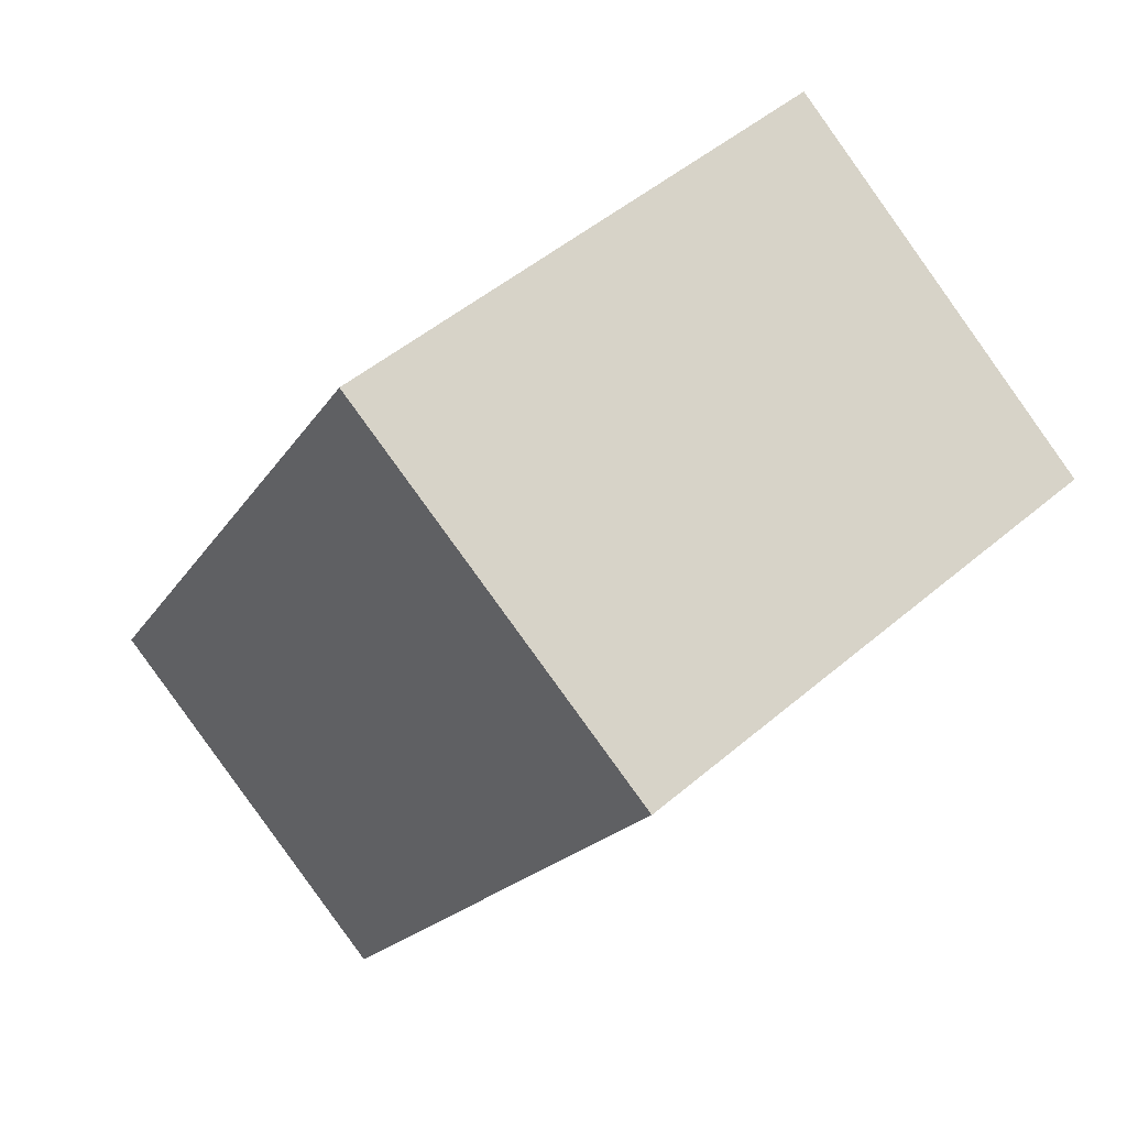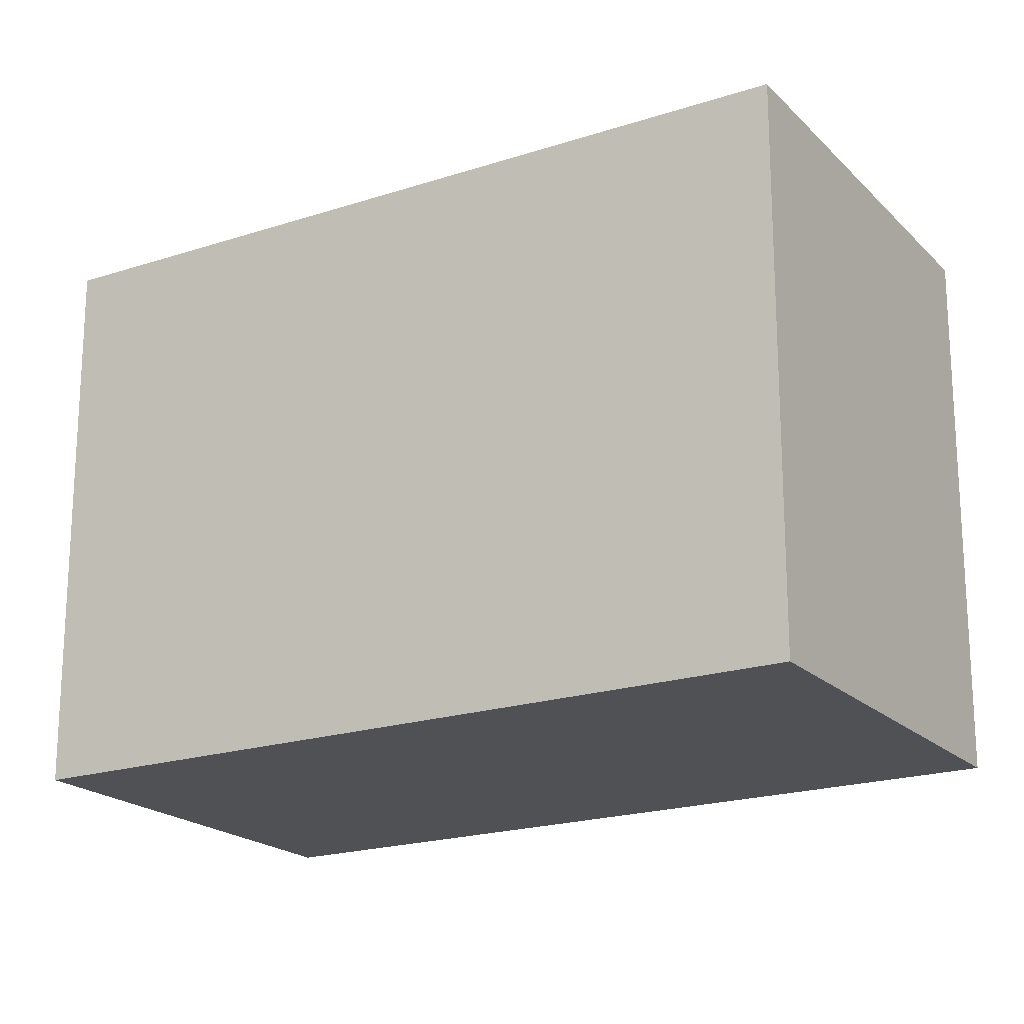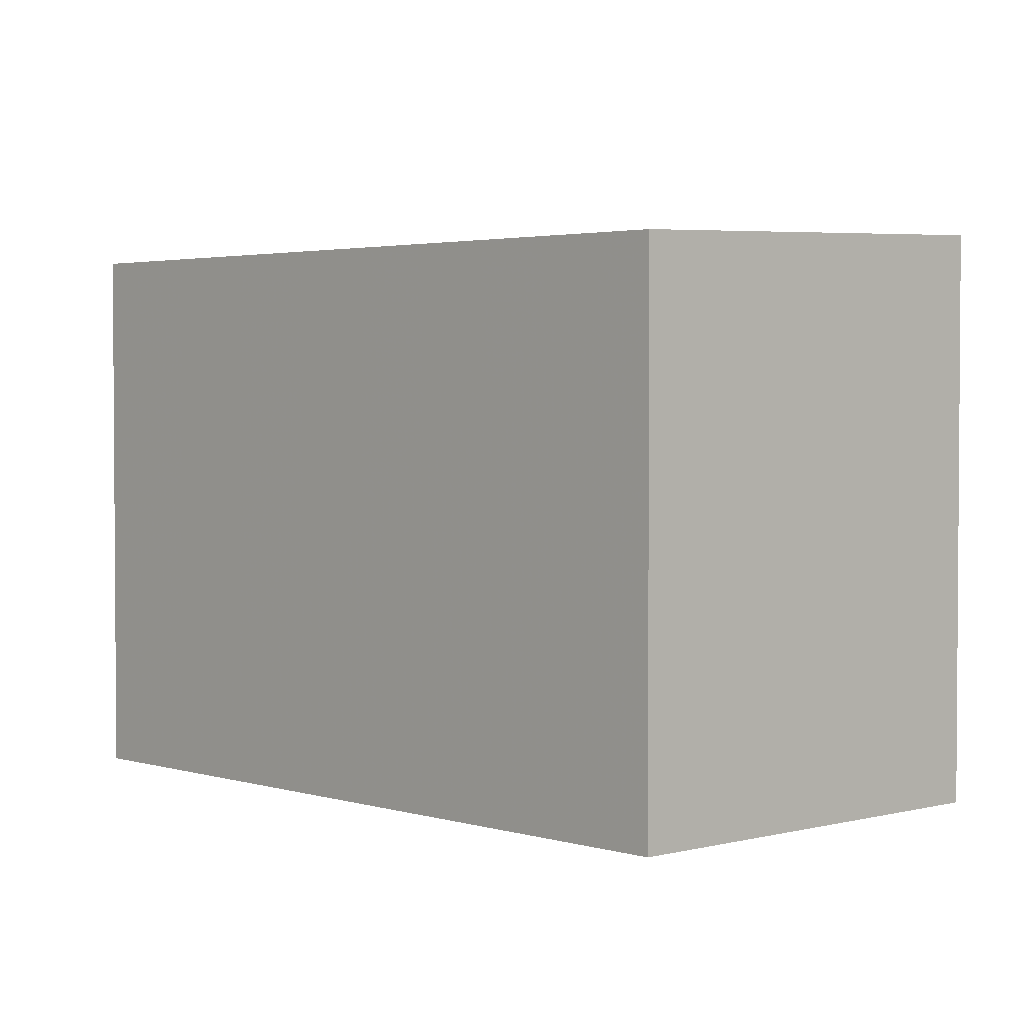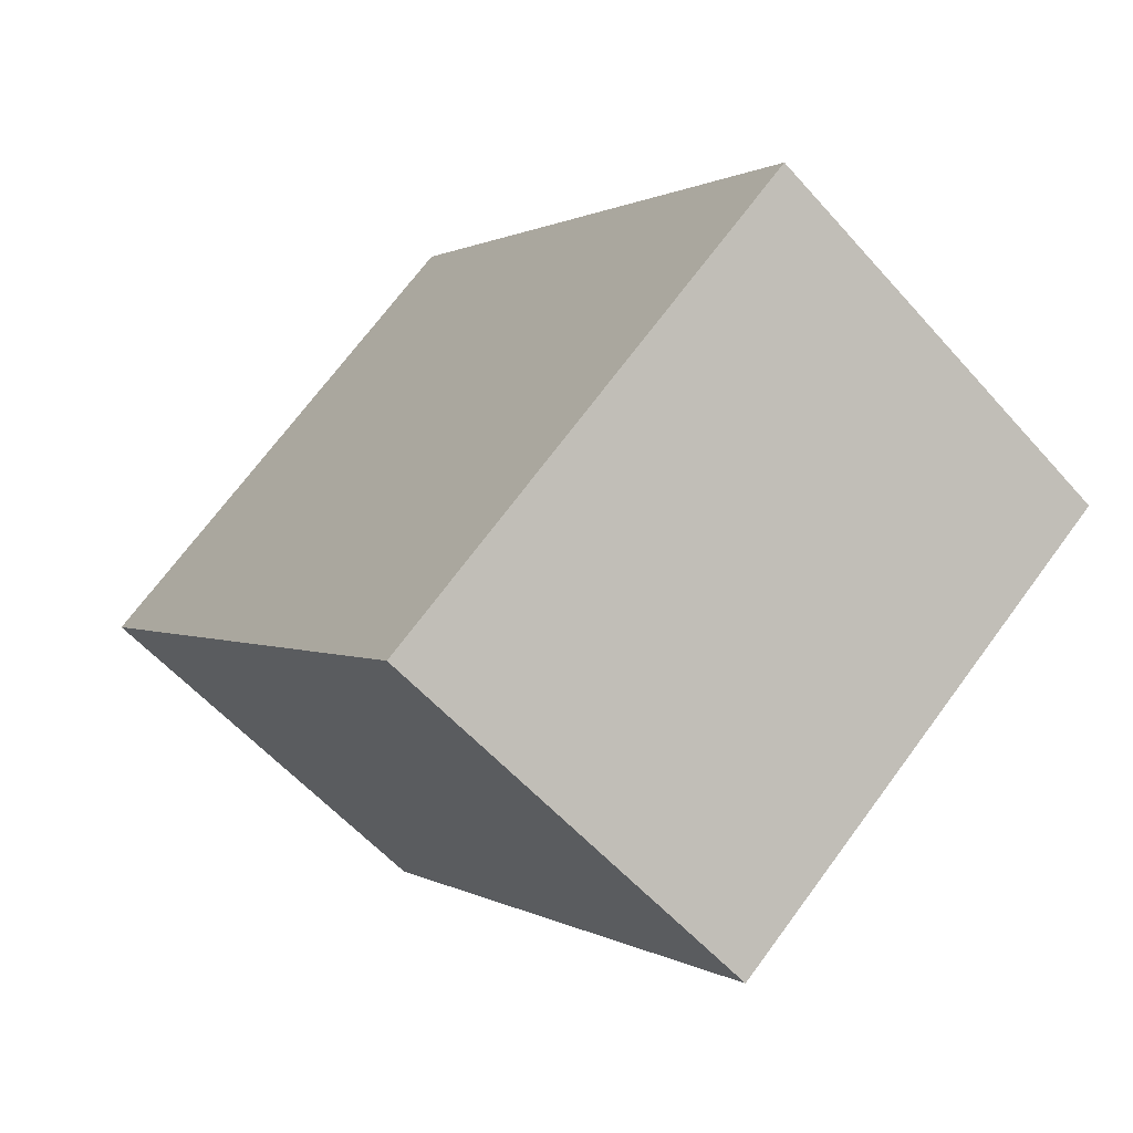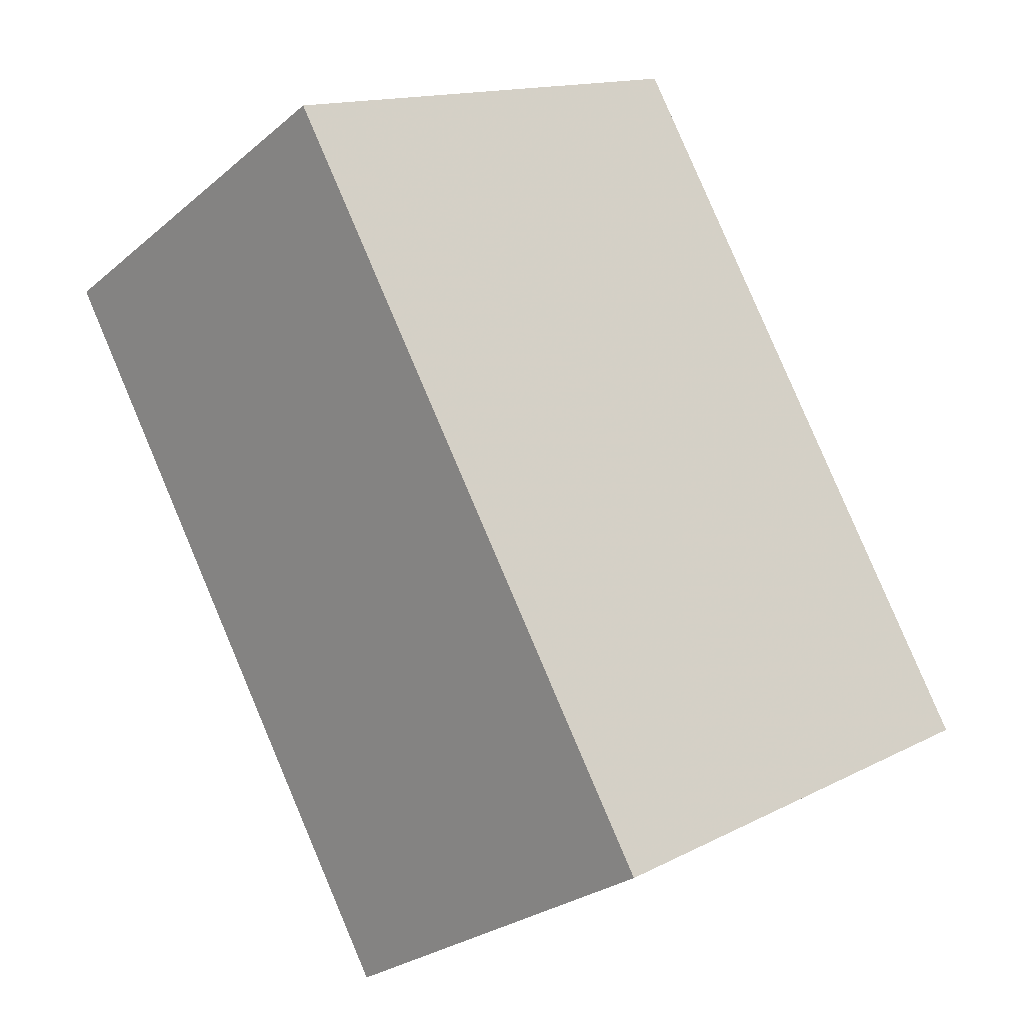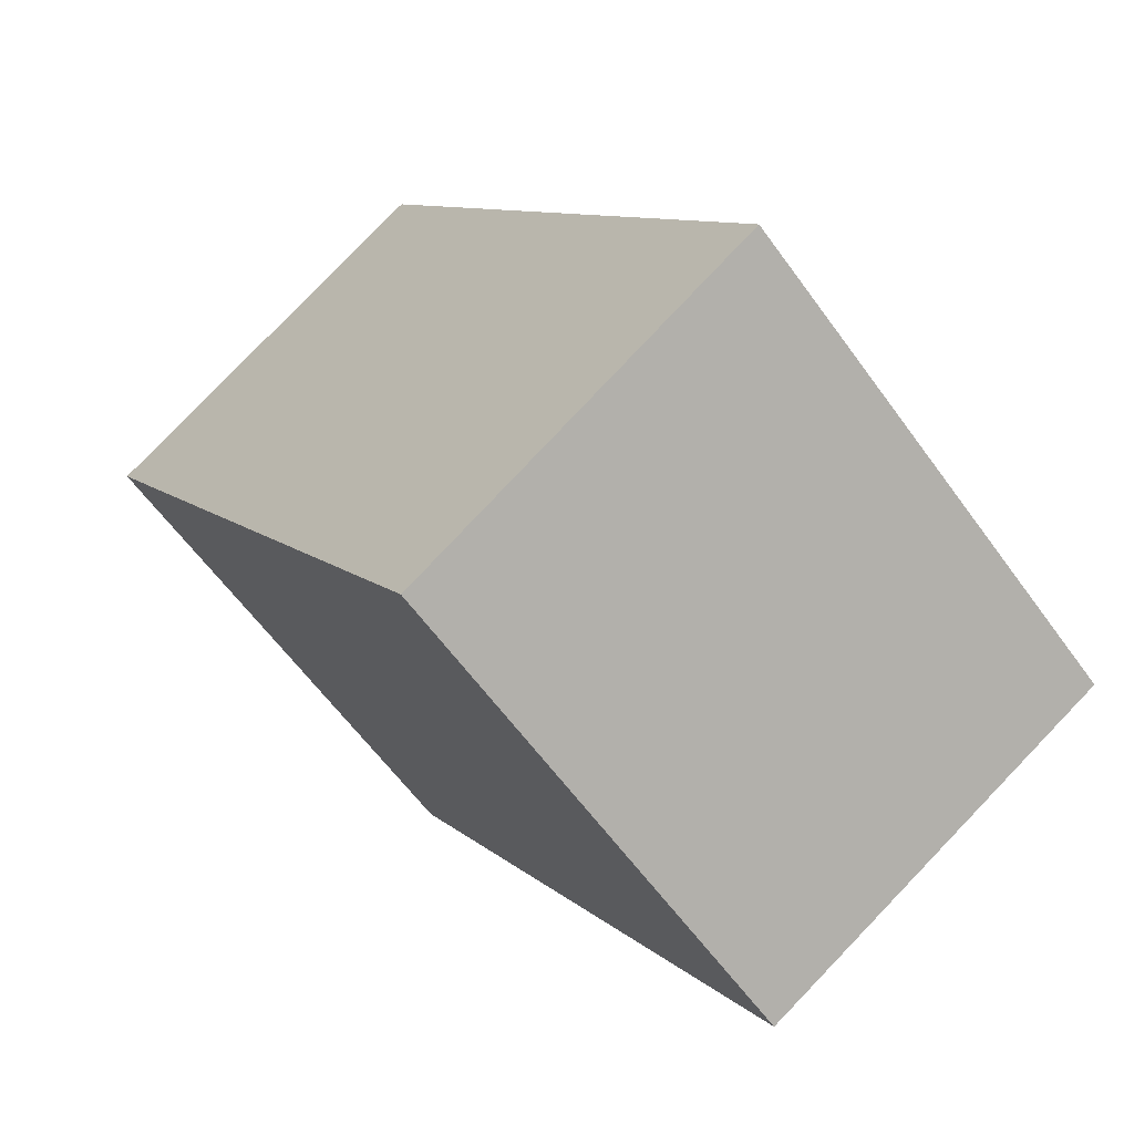
<metadata>
{"format":"obj","ext":"obj","renderer":"f3d","projection":"perspective","resolution":1024,"background":"white","views":[{"elev":48.7,"azim":-133.6,"up":"+Y"},{"elev":-20.0,"azim":152.4,"up":"+Z"},{"elev":2.6,"azim":-11.7,"up":"+Z"},{"elev":70.8,"azim":-143.5,"up":"+Y"},{"elev":14.1,"azim":41.5,"up":"+Y"},{"elev":-61.2,"azim":35.8,"up":"+Y"}]}
</metadata>
<code>
v -1386 -2505 2.044
v -1387 -2502 2.054
v -1386 -2502 2.106
v -1384 -2504 2.097
v -1387 -2502 2.054
v -1386 -2505 2.044
v -1386 -2505 0
v -1387 -2502 0
v -1386 -2502 2.106
v -1387 -2502 2.054
v -1387 -2502 0
v -1386 -2502 0
v -1384 -2504 2.097
v -1386 -2502 2.106
v -1386 -2502 0
v -1384 -2504 0
v -1386 -2505 2.044
v -1384 -2504 2.097
v -1384 -2504 0
v -1386 -2505 0
v -1386 -2505 0
v -1387 -2502 0
v -1386 -2502 0
v -1384 -2504 0
f 2 3 4 1
f 6 7 8 5
f 10 11 12 9
f 14 15 16 13
f 18 19 20 17
f 22 23 24 21

</code>
